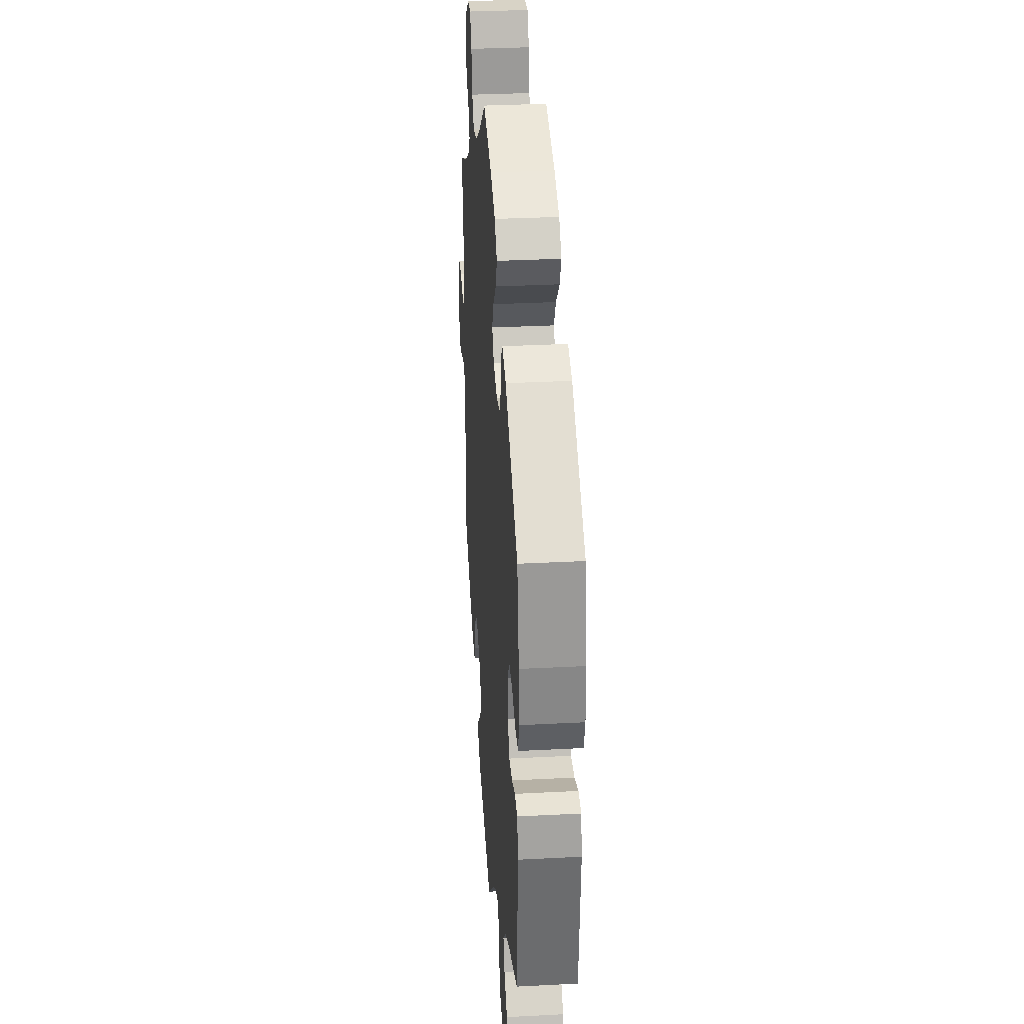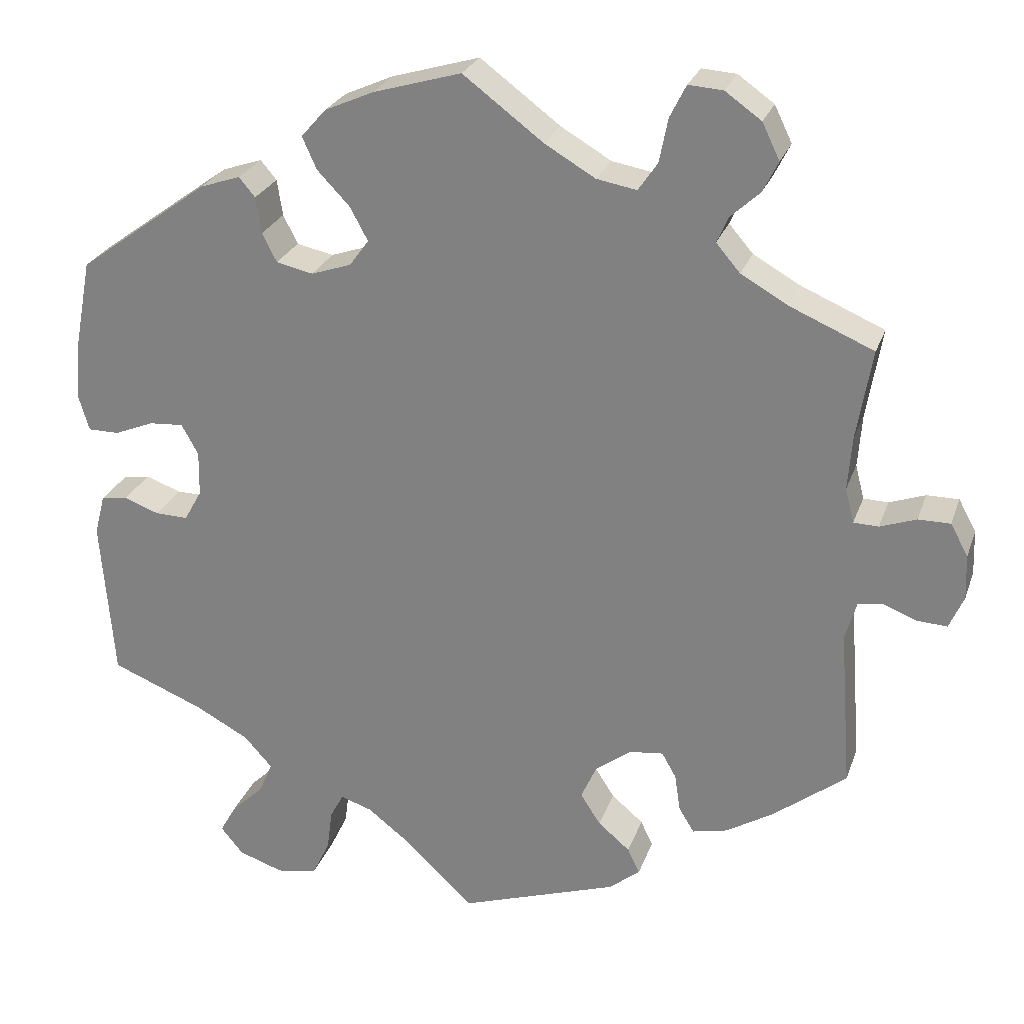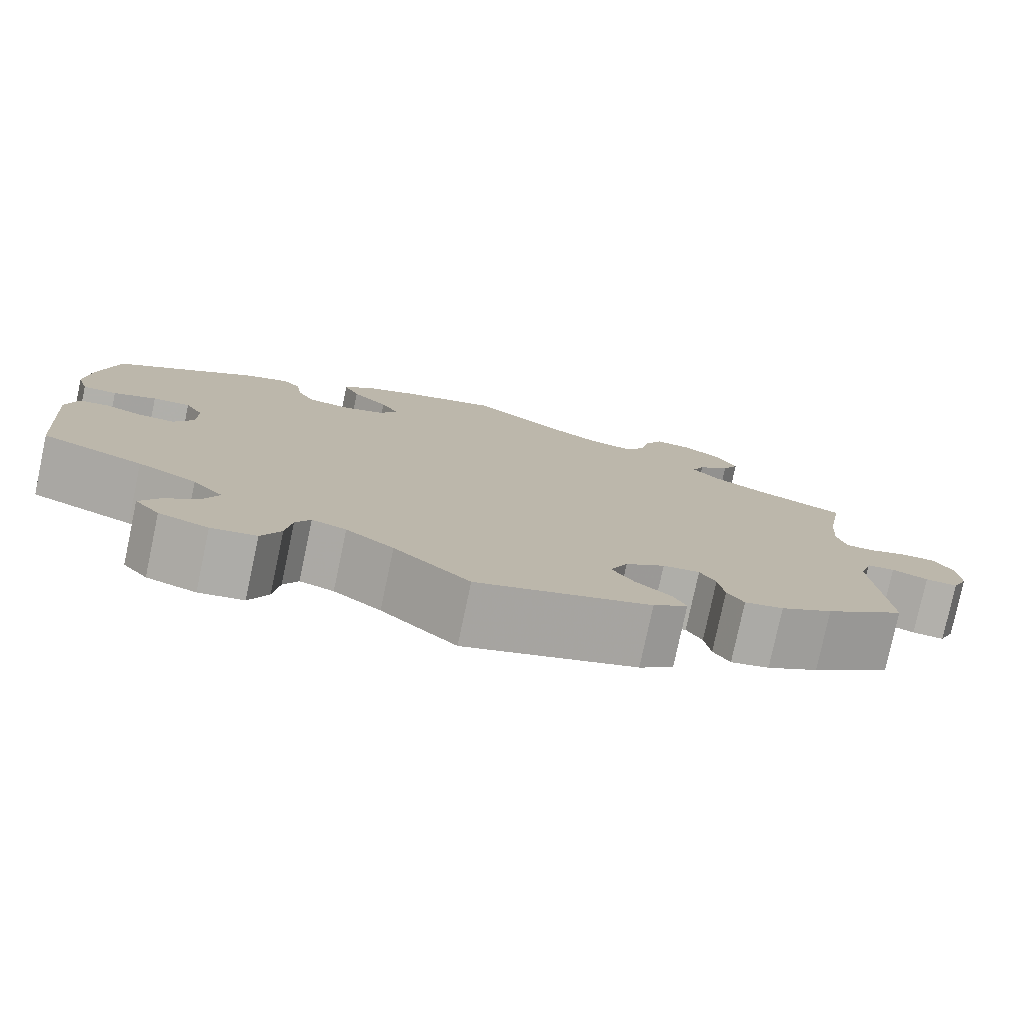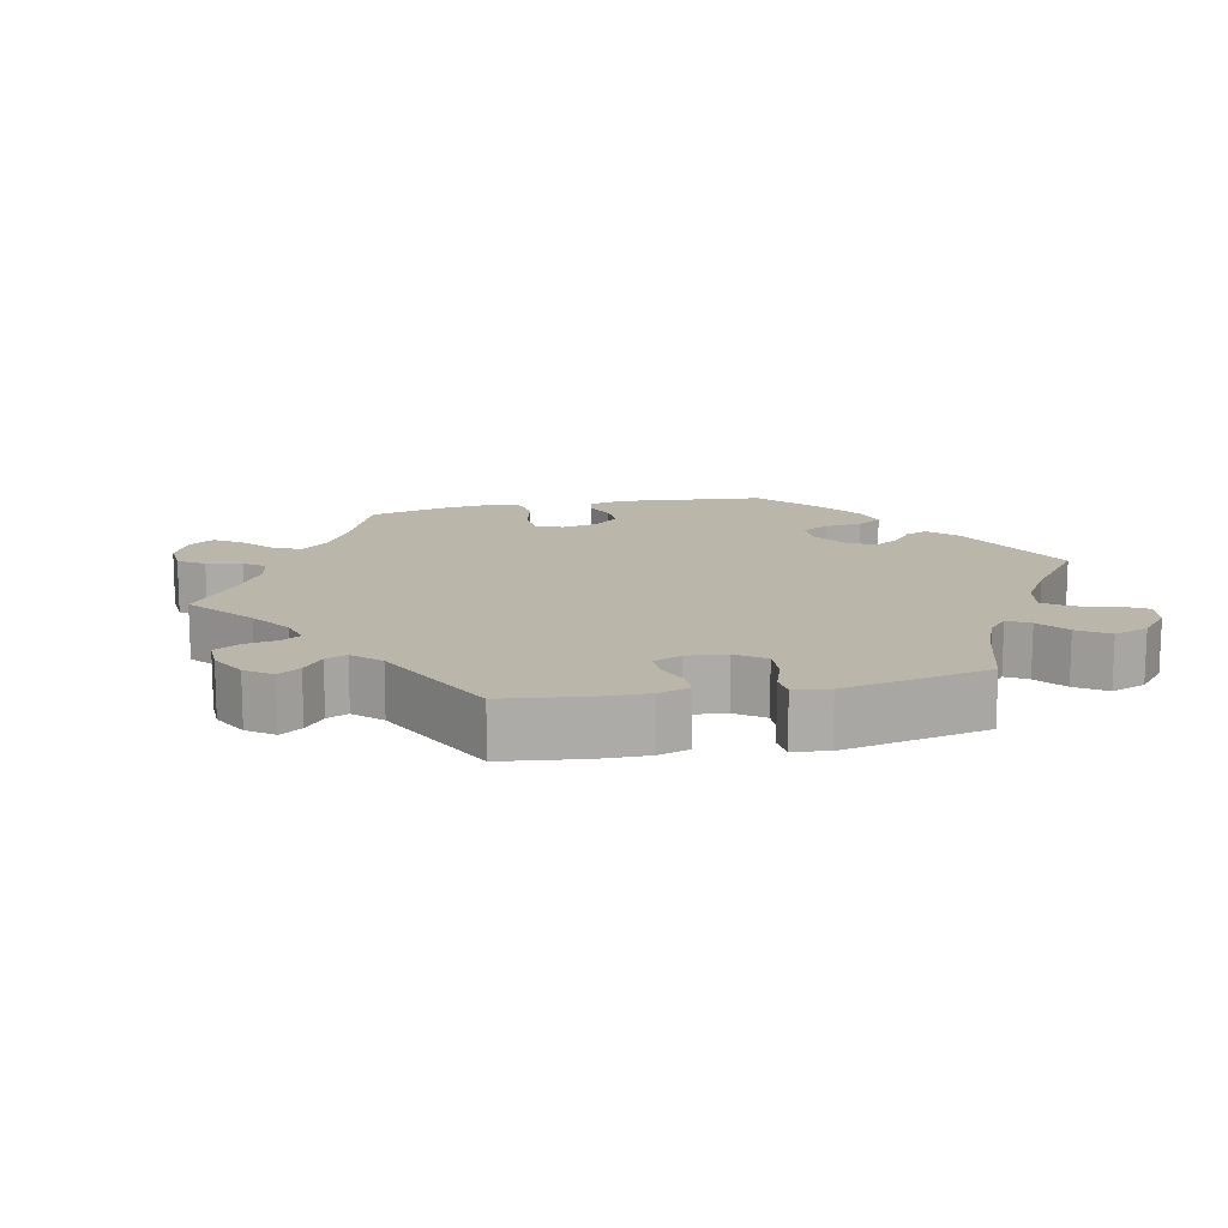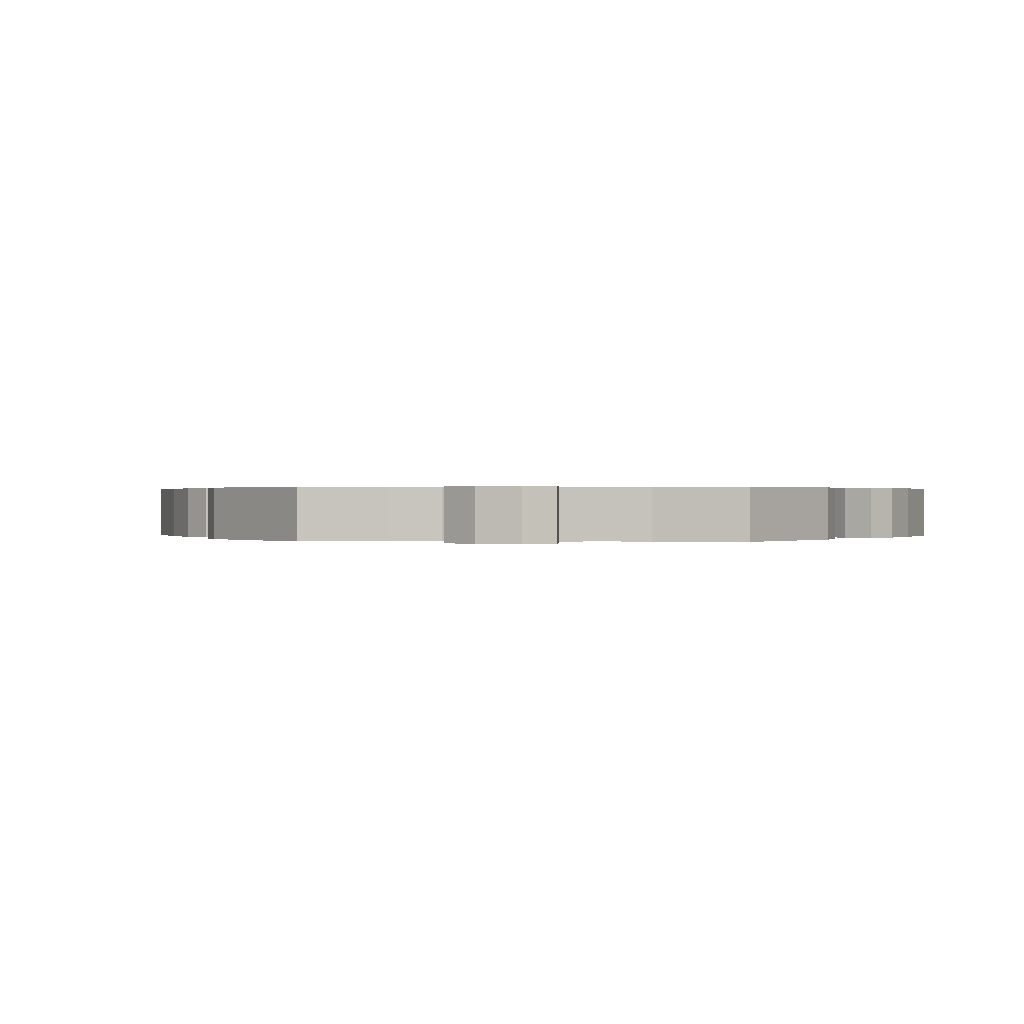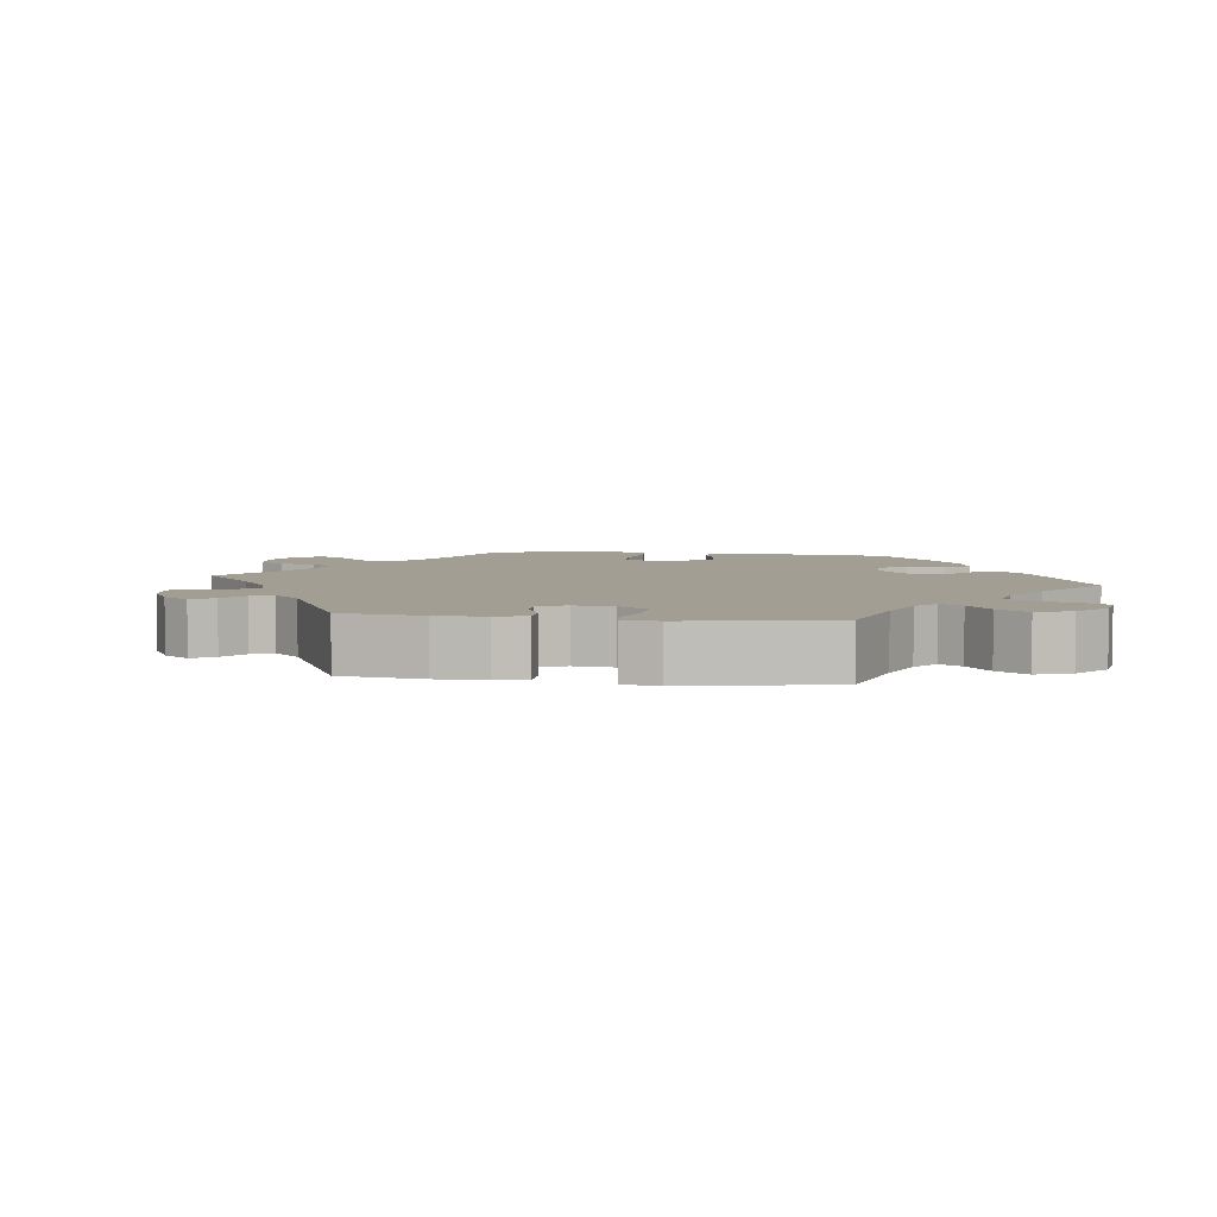
<metadata>
{"format":"obj","ext":"obj","renderer":"f3d","projection":"perspective","resolution":1024,"background":"white","views":[{"elev":32.2,"azim":-94.2,"up":"+Z"},{"elev":25.8,"azim":17.0,"up":"+Z"},{"elev":-78.5,"azim":-12.0,"up":"+Z"},{"elev":13.9,"azim":137.7,"up":"+Y"},{"elev":0.3,"azim":-146.9,"up":"+Y"},{"elev":5.2,"azim":157.9,"up":"+Y"}]}
</metadata>
<code>
v -0.336 0.07 0.408
v -0.286 0.07 0.425
v -0.266 0.07 0.401
v -0.259 0.07 0.356
v -0.241 0.07 0.32
v -0.195 0.07 0.31
v -0.145 0.07 0.327
v -0.121 0.07 0.36
v -0.143 0.07 0.401
v -0.184 0.07 0.444
v -0.202 0.07 0.484
v -0.171 0.07 0.519
v -0.11 0.07 0.546
v 0 0.07 0.578
v 0.1 0.07 0.503
v 0.163 0.07 0.466
v 0.213 0.07 0.457
v 0.237 0.07 0.492
v 0.248 0.07 0.547
v 0.268 0.07 0.587
v 0.311 0.07 0.584
v 0.356 0.07 0.552
v 0.378 0.07 0.507
v 0.359 0.07 0.469
v 0.322 0.07 0.435
v 0.308 0.07 0.403
v 0.338 0.07 0.368
v 0.396 0.07 0.335
v 0.501 0.07 0.29
v 0.482 0.07 0.178
v 0.477 0.07 0.111
v 0.488 0.07 0.068
v 0.519 0.07 0.067
v 0.564 0.07 0.083
v 0.604 0.07 0.083
v 0.626 0.07 0.043
v 0.628 0.07 -0.013
v 0.61 0.07 -0.054
v 0.573 0.07 -0.052
v 0.532 0.07 -0.036
v 0.5 0.07 -0.04
v 0.486 0.07 -0.089
v 0.501 0.07 -0.288
v 0.41 0.07 -0.358
v 0.351 0.07 -0.394
v 0.307 0.07 -0.404
v 0.288 0.07 -0.373
v 0.281 0.07 -0.326
v 0.263 0.07 -0.294
v 0.221 0.07 -0.299
v 0.176 0.07 -0.332
v 0.156 0.07 -0.376
v 0.181 0.07 -0.415
v 0.221 0.07 -0.449
v 0.236 0.07 -0.481
v 0.197 0.07 -0.512
v 0 0.07 -0.578
v -0.086 0.07 -0.496
v -0.14 0.07 -0.454
v -0.179 0.07 -0.441
v -0.196 0.07 -0.472
v -0.203 0.07 -0.524
v -0.225 0.07 -0.57
v -0.276 0.07 -0.579
v -0.332 0.07 -0.56
v -0.36 0.07 -0.526
v -0.339 0.07 -0.489
v -0.299 0.07 -0.451
v -0.282 0.07 -0.411
v -0.317 0.07 -0.372
v -0.384 0.07 -0.336
v -0.5 0.07 -0.289
v -0.516 0.07 -0.088
v -0.503 0.07 -0.038
v -0.47 0.07 -0.033
v -0.426 0.07 -0.049
v -0.385 0.07 -0.05
v -0.363 0.07 -0.011
v -0.362 0.07 0.045
v -0.383 0.07 0.083
v -0.426 0.07 0.08
v -0.475 0.07 0.06
v -0.514 0.07 0.06
v -0.527 0.07 0.104
v -0.522 0.07 0.173
v -0.5 0.07 0.289
v -0.336 0 0.408
v -0.286 0 0.425
v -0.266 0 0.401
v -0.259 0 0.356
v -0.241 0 0.32
v -0.195 0 0.31
v -0.145 0 0.327
v -0.121 0 0.36
v -0.143 0 0.401
v -0.184 0 0.444
v -0.202 0 0.484
v -0.171 0 0.519
v -0.11 0 0.546
v 0 0 0.578
v 0.1 0 0.503
v 0.163 0 0.466
v 0.213 0 0.457
v 0.237 0 0.492
v 0.248 0 0.547
v 0.268 0 0.587
v 0.311 0 0.584
v 0.356 0 0.552
v 0.378 0 0.507
v 0.359 0 0.469
v 0.322 0 0.435
v 0.308 0 0.403
v 0.338 0 0.368
v 0.396 0 0.335
v 0.501 0 0.29
v 0.482 0 0.178
v 0.477 0 0.111
v 0.488 0 0.068
v 0.519 0 0.067
v 0.564 0 0.083
v 0.604 0 0.083
v 0.626 0 0.043
v 0.628 0 -0.013
v 0.61 0 -0.054
v 0.573 0 -0.052
v 0.532 0 -0.036
v 0.5 0 -0.04
v 0.486 0 -0.089
v 0.501 0 -0.288
v 0.41 0 -0.358
v 0.351 0 -0.394
v 0.307 0 -0.404
v 0.288 0 -0.373
v 0.281 0 -0.326
v 0.263 0 -0.294
v 0.221 0 -0.299
v 0.176 0 -0.332
v 0.156 0 -0.376
v 0.181 0 -0.415
v 0.221 0 -0.449
v 0.236 0 -0.481
v 0.197 0 -0.512
v 0 0 -0.578
v -0.086 0 -0.496
v -0.14 0 -0.454
v -0.179 0 -0.441
v -0.196 0 -0.472
v -0.203 0 -0.524
v -0.225 0 -0.57
v -0.276 0 -0.579
v -0.332 0 -0.56
v -0.36 0 -0.526
v -0.339 0 -0.489
v -0.299 0 -0.451
v -0.282 0 -0.411
v -0.317 0 -0.372
v -0.384 0 -0.336
v -0.5 0 -0.289
v -0.516 0 -0.088
v -0.503 0 -0.038
v -0.47 0 -0.033
v -0.426 0 -0.049
v -0.385 0 -0.05
v -0.363 0 -0.011
v -0.362 0 0.045
v -0.383 0 0.083
v -0.426 0 0.08
v -0.475 0 0.06
v -0.514 0 0.06
v -0.527 0 0.104
v -0.522 0 0.173
v -0.5 0 0.289
f 81 82 83 84
f 80 81 84 85
f 73 74 75 76
f 71 72 73 76
f 70 71 76 77
f 69 70 77 78
f 65 66 67 68
f 65 68 69
f 64 65 69
f 61 62 63 64
f 60 61 64 69
f 55 56 57 58
f 53 54 55 58
f 52 53 58 59
f 51 52 59 60
f 45 46 47 48
f 45 48 49
f 42 43 44 45
f 41 42 45 49
f 37 38 39 40
f 37 40 41
f 36 37 41
f 33 34 35 36
f 32 33 36 41
f 31 32 41 49
f 28 29 30
f 27 28 30 31
f 26 27 31 49
f 22 23 24 25
f 22 25 26
f 21 22 26
f 18 19 20 21
f 17 18 21 26
f 16 17 26 49
f 12 13 14 15
f 9 10 11 12
f 8 9 12 15
f 7 8 15 16
f 1 2 3 4
f 1 4 5
f 80 85 86 1
f 60 69 78 79
f 50 51 60 79
f 7 16 49 50
f 6 7 50 79
f 5 6 79 80
f 1 5 80
f 170 169 168 167
f 171 170 167 166
f 162 161 160 159
f 162 159 158 157
f 163 162 157 156
f 164 163 156 155
f 154 153 152 151
f 155 154 151
f 155 151 150
f 150 149 148 147
f 155 150 147 146
f 144 143 142 141
f 144 141 140 139
f 145 144 139 138
f 146 145 138 137
f 134 133 132 131
f 135 134 131
f 131 130 129 128
f 135 131 128 127
f 126 125 124 123
f 127 126 123
f 127 123 122
f 122 121 120 119
f 127 122 119 118
f 135 127 118 117
f 116 115 114
f 117 116 114 113
f 135 117 113 112
f 111 110 109 108
f 112 111 108
f 112 108 107
f 107 106 105 104
f 112 107 104 103
f 135 112 103 102
f 101 100 99 98
f 98 97 96 95
f 101 98 95 94
f 102 101 94 93
f 90 89 88 87
f 91 90 87
f 87 172 171 166
f 165 164 155 146
f 165 146 137 136
f 136 135 102 93
f 165 136 93 92
f 166 165 92 91
f 166 91 87
f 1 87 88 2
f 2 88 89 3
f 3 89 90 4
f 4 90 91 5
f 5 91 92 6
f 6 92 93 7
f 7 93 94 8
f 8 94 95 9
f 9 95 96 10
f 10 96 97 11
f 11 97 98 12
f 12 98 99 13
f 13 99 100 14
f 14 100 101 15
f 15 101 102 16
f 16 102 103 17
f 17 103 104 18
f 18 104 105 19
f 19 105 106 20
f 20 106 107 21
f 21 107 108 22
f 22 108 109 23
f 23 109 110 24
f 24 110 111 25
f 25 111 112 26
f 26 112 113 27
f 27 113 114 28
f 28 114 115 29
f 29 115 116 30
f 30 116 117 31
f 31 117 118 32
f 32 118 119 33
f 33 119 120 34
f 34 120 121 35
f 35 121 122 36
f 36 122 123 37
f 37 123 124 38
f 38 124 125 39
f 39 125 126 40
f 40 126 127 41
f 41 127 128 42
f 42 128 129 43
f 43 129 130 44
f 44 130 131 45
f 45 131 132 46
f 46 132 133 47
f 47 133 134 48
f 48 134 135 49
f 49 135 136 50
f 50 136 137 51
f 51 137 138 52
f 52 138 139 53
f 53 139 140 54
f 54 140 141 55
f 55 141 142 56
f 56 142 143 57
f 57 143 144 58
f 58 144 145 59
f 59 145 146 60
f 60 146 147 61
f 61 147 148 62
f 62 148 149 63
f 63 149 150 64
f 64 150 151 65
f 65 151 152 66
f 66 152 153 67
f 67 153 154 68
f 68 154 155 69
f 69 155 156 70
f 70 156 157 71
f 71 157 158 72
f 72 158 159 73
f 73 159 160 74
f 74 160 161 75
f 75 161 162 76
f 76 162 163 77
f 77 163 164 78
f 78 164 165 79
f 79 165 166 80
f 80 166 167 81
f 81 167 168 82
f 82 168 169 83
f 83 169 170 84
f 84 170 171 85
f 85 171 172 86
f 86 172 87 1

</code>
